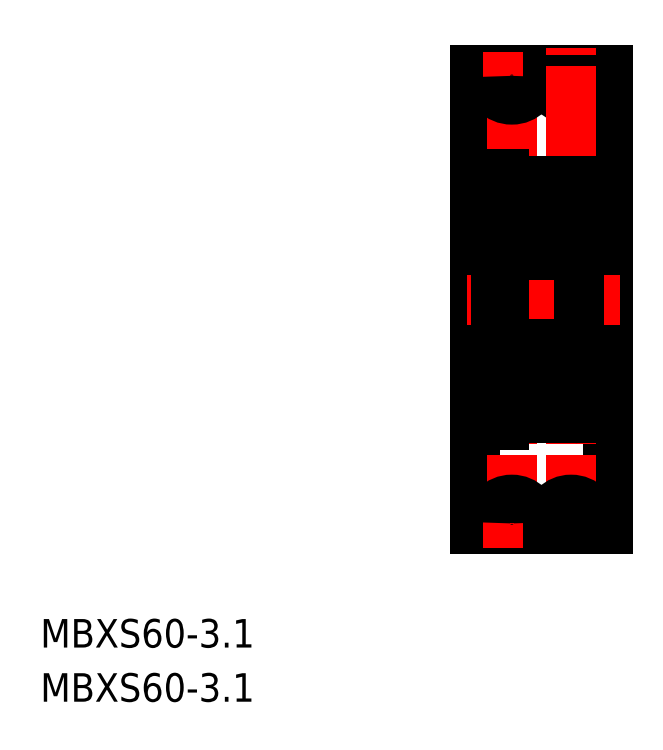
<metadata>
{"format":"dxf","ext":"dxf","renderer":"ezdxf+matplotlib","layout":"modelspace","background":"white","min_lineweight":24,"dpi":150}
</metadata>
<code>
0
SECTION
2
ENTITIES
0
TEXT
8
0
10
224.1
20
162
30
0
40
3.847
1
MBXS60-3.1
0
TEXT
8
0
10
224.1
20
154.7
30
0
40
3.847
1
MBXS60-3.1
0
LINE
8
0
10
282.7
20
177.9
30
0
11
282.7
21
239.9
31
0
0
LINE
8
CENTER
10
287.7
20
174.9
30
0
11
287.7
21
242.9
31
0
0
LINE
8
CENTER
10
282.8
20
238.9
30
0
11
300.6
21
238.9
31
0
0
LINE
8
0
10
284.6
20
239
30
0
11
284.6
21
239.9
31
0
0
LINE
8
0
10
282.7
20
239.9
30
0
11
284.6
21
239.9
31
0
0
LINE
8
0
10
290.8
20
239
30
0
11
290.8
21
239.9
31
0
0
LINE
8
0
10
290.8
20
239.9
30
0
11
292.6
21
239.9
31
0
0
LINE
8
0
10
298.8
20
239.9
30
0
11
300.7
21
239.9
31
0
0
LINE
8
CENTER
10
283.9
20
239
30
0
11
299.6
21
239
31
0
0
LINE
8
0
10
300.7
20
177.9
30
0
11
300.7
21
239.9
31
0
0
ARC
8
0
10
287.7
20
239
30
0
40
3.1
50
180
51
0
0
ARC
8
0
10
295.7
20
239
30
0
40
3.1
50
180
51
0
0
LINE
8
0
10
292.6
20
239
30
0
11
292.6
21
239.9
31
0
0
LINE
8
0
10
298.8
20
239
30
0
11
298.8
21
239.9
31
0
0
LINE
8
CENTER
10
295.7
20
174.9
30
0
11
295.7
21
242.9
31
0
0
LINE
8
CENTER
10
282.8
20
178.9
30
0
11
300.6
21
178.9
31
0
0
LINE
8
0
10
284.6
20
178.8
30
0
11
284.6
21
177.9
31
0
0
LINE
8
0
10
282.7
20
177.9
30
0
11
284.6
21
177.9
31
0
0
LINE
8
0
10
290.8
20
178.8
30
0
11
290.8
21
177.9
31
0
0
LINE
8
0
10
290.8
20
177.9
30
0
11
292.6
21
177.9
31
0
0
LINE
8
0
10
298.8
20
177.9
30
0
11
300.7
21
177.9
31
0
0
LINE
8
CENTER
10
283.9
20
178.8
30
0
11
299.6
21
178.8
31
0
0
ARC
8
0
10
287.7
20
178.8
30
0
40
3.1
50
0
51
180
0
ARC
8
0
10
295.7
20
178.8
30
0
40
3.1
50
0
51
180
0
LINE
8
0
10
292.6
20
178.8
30
0
11
292.6
21
177.9
31
0
0
LINE
8
0
10
298.8
20
178.8
30
0
11
298.8
21
177.9
31
0
0
LINE
8
CENTER
10
281.6
20
208.9
30
0
11
302.3
21
208.9
31
0
0
LINE
8
0
10
296.7
20
222.4
30
0
11
300.7
21
222.4
31
0
0
LINE
8
0
10
282.7
20
224.9
30
0
11
285.5
21
224.9
31
0
0
LINE
8
0
10
296.7
20
195.4
30
0
11
300.7
21
195.4
31
0
0
LINE
8
0
10
282.7
20
192.9
30
0
11
285.5
21
192.9
31
0
0
LINE
8
0
10
295.5
20
196.3
30
0
11
296.3
21
197.1
31
0
0
LINE
8
0
10
295.3
20
196.4
30
0
11
296.1
21
197.1
31
0
0
LINE
8
0
10
295.9
20
195.8
30
0
11
296
21
195.7
31
0
0
LINE
8
0
10
296
20
195.9
30
0
11
295.9
21
195.8
31
0
0
LINE
8
0
10
296.2
20
195.5
30
0
11
295.9
21
195.2
31
0
0
LINE
8
0
10
296
20
195.7
30
0
11
295.8
21
195.4
31
0
0
LINE
8
0
10
295.6
20
199.8
30
0
11
296.1
21
199.8
31
0
0
LINE
8
0
10
296.1
20
200
30
0
11
295.6
21
200
31
0
0
LINE
8
0
10
296.2
20
200.2
30
0
11
296
21
200.6
31
0
0
ARC
8
0
10
295.8
20
200.4
30
0
40
0.2
50
40
51
90
0
LINE
8
0
10
295.3
20
221.5
30
0
11
296.1
21
220.7
31
0
0
LINE
8
0
10
295.5
20
221.6
30
0
11
296.3
21
220.8
31
0
0
LINE
8
0
10
296
20
222.2
30
0
11
295.8
21
222.5
31
0
0
LINE
8
0
10
296.2
20
222.3
30
0
11
295.9
21
222.6
31
0
0
LINE
8
0
10
296
20
221.9
30
0
11
295.9
21
222.1
31
0
0
LINE
8
0
10
295.9
20
222.1
30
0
11
296
21
222.2
31
0
0
LINE
8
0
10
295.6
20
218
30
0
11
296.1
21
218
31
0
0
ARC
8
0
10
295.8
20
217.4
30
0
40
0.2
50
270
51
320
0
LINE
8
0
10
296.1
20
217.8
30
0
11
295.6
21
217.8
31
0
0
LINE
8
0
10
296.2
20
217.6
30
0
11
296
21
217.3
31
0
0
LINE
8
0
10
286.7
20
224.3
30
0
11
286.7
21
193.5
31
0
0
CIRCLE
8
0
10
291.7
20
197.9
30
0
40
2.778
0
CIRCLE
8
0
10
291.7
20
197.9
30
0
40
2.778
0
LINE
8
0
10
288.1
20
196.4
30
0
11
287.4
21
197.1
31
0
0
LINE
8
0
10
287.9
20
196.3
30
0
11
287.2
21
197.1
31
0
0
LINE
8
0
10
287.3
20
192.9
30
0
11
296.1
21
192.9
31
0
0
LINE
8
0
10
286.8
20
195.5
30
0
11
287.3
21
195.5
31
0
0
ARC
8
0
10
287.4
20
195.7
30
0
40
0.2
50
129.9
51
220
0
ARC
8
0
10
286.8
20
195.4
30
0
40
0.1
50
90
51
180
0
LINE
8
0
10
289.7
20
192.9
30
0
11
289.7
21
192.9
31
0
0
LINE
8
0
10
288.2
20
196.2
30
0
11
289.5
21
196.2
31
0
0
ARC
8
0
10
288.2
20
196.1
30
0
40
0.1
50
90
51
175
0
LINE
8
0
10
288.1
20
195.4
30
0
11
288.1
21
196.1
31
0
0
ARC
8
0
10
287.8
20
195.4
30
0
40
0.1
50
220
51
357.2
0
LINE
8
0
10
287.9
20
195.4
30
0
11
287.9
21
196.3
31
0
0
LINE
8
0
10
287.4
20
195.7
30
0
11
287.7
21
195.4
31
0
0
ARC
8
0
10
287.8
20
195.4
30
0
40
0.3
50
220
51
355
0
LINE
8
0
10
287.3
20
195.5
30
0
11
287.5
21
195.2
31
0
0
LINE
8
0
10
287.5
20
195.9
30
0
11
287.3
21
195.8
31
0
0
LINE
8
0
10
288.1
20
195.9
30
0
11
288.1
21
196.4
31
0
0
LINE
8
0
10
287.5
20
195.9
30
0
11
287.6
21
195.8
31
0
0
LINE
8
0
10
287.6
20
195.8
30
0
11
287.4
21
195.7
31
0
0
LINE
8
0
10
291.7
20
192.9
30
0
11
291.7
21
192.9
31
0
0
LINE
8
0
10
295.2
20
196.2
30
0
11
293.9
21
196.2
31
0
0
LINE
8
0
10
295.3
20
195.9
30
0
11
295.3
21
196.4
31
0
0
ARC
8
0
10
295.7
20
195.4
30
0
40
0.3
50
185
51
320
0
LINE
8
0
10
295.6
20
195.4
30
0
11
295.5
21
196.3
31
0
0
ARC
8
0
10
295.7
20
195.4
30
0
40
0.1
50
182.8
51
320
0
LINE
8
0
10
295.4
20
195.4
30
0
11
295.3
21
196.1
31
0
0
ARC
8
0
10
295.2
20
196.1
30
0
40
0.1
50
4.997
51
90
0
LINE
8
0
10
287.3
20
202.9
30
0
11
296.1
21
202.9
31
0
0
LINE
8
0
10
287.2
20
200.2
30
0
11
287.5
21
200.6
31
0
0
ARC
8
0
10
287.4
20
199.8
30
0
40
0.2
50
90
51
180
0
LINE
8
0
10
287.2
20
197.1
30
0
11
287.2
21
199.8
31
0
0
ARC
8
0
10
286.9
20
200.4
30
0
40
0.2
50
180
51
270
0
LINE
8
0
10
286.9
20
200.2
30
0
11
287.2
21
200.2
31
0
0
LINE
8
0
10
287.4
20
197.1
30
0
11
287.4
21
199.8
31
0
0
LINE
8
0
10
288.4
20
199.6
30
0
11
289.5
21
199.6
31
0
0
ARC
8
0
10
288.4
20
199.8
30
0
40
0.2
50
200
51
270
0
LINE
8
0
10
287.9
20
200.5
30
0
11
288.2
21
199.8
31
0
0
ARC
8
0
10
287.7
20
200.4
30
0
40
0.2
50
20.01
51
90
0
LINE
8
0
10
287.7
20
200.6
30
0
11
287.7
21
200.6
31
0
0
ARC
8
0
10
287.7
20
200.4
30
0
40
0.2
50
90
51
140
0
LINE
8
0
10
287.4
20
200
30
0
11
287.8
21
200
31
0
0
LINE
8
0
10
287.8
20
199.8
30
0
11
287.4
21
199.8
31
0
0
LINE
8
0
10
287.8
20
200
30
0
11
287.8
21
199.8
31
0
0
LINE
8
0
10
295.1
20
199.6
30
0
11
293.9
21
199.6
31
0
0
LINE
8
0
10
295.6
20
200
30
0
11
295.6
21
199.8
31
0
0
LINE
8
0
10
295.8
20
200.6
30
0
11
295.7
21
200.6
31
0
0
ARC
8
0
10
295.7
20
200.4
30
0
40
0.2
50
90
51
160
0
LINE
8
0
10
295.6
20
200.5
30
0
11
295.3
21
199.8
31
0
0
ARC
8
0
10
295.1
20
199.8
30
0
40
0.2
50
270
51
340
0
LINE
8
0
10
287.9
20
221.6
30
0
11
287.2
21
220.8
31
0
0
CIRCLE
8
0
10
291.7
20
219.9
30
0
40
2.778
0
CIRCLE
8
0
10
291.7
20
219.9
30
0
40
2.778
0
LINE
8
0
10
288.1
20
222
30
0
11
288.1
21
221.5
31
0
0
LINE
8
0
10
295.3
20
222
30
0
11
295.3
21
221.5
31
0
0
LINE
8
0
10
287.3
20
214.9
30
0
11
296.1
21
214.9
31
0
0
ARC
8
0
10
286.9
20
217.4
30
0
40
0.2
50
90
51
180
0
LINE
8
0
10
287.9
20
217.4
30
0
11
288.2
21
218.1
31
0
0
LINE
8
0
10
287.2
20
217.6
30
0
11
287.5
21
217.3
31
0
0
ARC
8
0
10
287.7
20
217.4
30
0
40
0.2
50
270
51
340
0
ARC
8
0
10
287.7
20
217.4
30
0
40
0.2
50
220
51
270
0
LINE
8
0
10
287.7
20
217.2
30
0
11
287.7
21
217.2
31
0
0
ARC
8
0
10
287.4
20
218
30
0
40
0.2
50
180
51
270
0
LINE
8
0
10
287.2
20
220.8
30
0
11
287.2
21
218
31
0
0
LINE
8
0
10
286.9
20
217.6
30
0
11
287.2
21
217.6
31
0
0
LINE
8
0
10
287.4
20
220.7
30
0
11
287.4
21
218
31
0
0
LINE
8
0
10
288.4
20
218.2
30
0
11
289.5
21
218.2
31
0
0
LINE
8
0
10
287.8
20
217.8
30
0
11
287.8
21
218
31
0
0
LINE
8
0
10
287.8
20
218
30
0
11
287.4
21
218
31
0
0
ARC
8
0
10
288.4
20
218
30
0
40
0.2
50
90
51
160
0
LINE
8
0
10
287.4
20
217.8
30
0
11
287.8
21
217.8
31
0
0
LINE
8
0
10
288.1
20
221.5
30
0
11
287.4
21
220.7
31
0
0
LINE
8
0
10
295.6
20
217.4
30
0
11
295.3
21
218.1
31
0
0
ARC
8
0
10
295.7
20
217.4
30
0
40
0.2
50
200
51
270
0
LINE
8
0
10
295.8
20
217.2
30
0
11
295.7
21
217.2
31
0
0
LINE
8
0
10
295.1
20
218.2
30
0
11
293.9
21
218.2
31
0
0
LINE
8
0
10
295.6
20
217.8
30
0
11
295.6
21
218
31
0
0
ARC
8
0
10
295.1
20
218
30
0
40
0.2
50
20.01
51
90
0
LINE
8
0
10
287.3
20
224.9
30
0
11
296.1
21
224.9
31
0
0
ARC
8
0
10
287.4
20
222.2
30
0
40
0.2
50
140
51
230.1
0
LINE
8
0
10
286.8
20
222.3
30
0
11
287.3
21
222.3
31
0
0
ARC
8
0
10
286.8
20
222.4
30
0
40
0.1
50
180
51
270
0
LINE
8
0
10
288.2
20
221.6
30
0
11
289.5
21
221.6
31
0
0
ARC
8
0
10
287.8
20
222.4
30
0
40
0.3
50
4.997
51
140
0
ARC
8
0
10
287.8
20
222.4
30
0
40
0.1
50
2.82
51
140
0
LINE
8
0
10
287.6
20
222.1
30
0
11
287.4
21
222.2
31
0
0
LINE
8
0
10
287.5
20
221.9
30
0
11
287.6
21
222.1
31
0
0
LINE
8
0
10
287.5
20
221.9
30
0
11
287.3
21
222.1
31
0
0
LINE
8
0
10
287.3
20
222.3
30
0
11
287.5
21
222.6
31
0
0
LINE
8
0
10
287.4
20
222.2
30
0
11
287.7
21
222.5
31
0
0
LINE
8
0
10
287.9
20
222.4
30
0
11
287.9
21
221.6
31
0
0
LINE
8
0
10
288.1
20
222.5
30
0
11
288.1
21
221.7
31
0
0
ARC
8
0
10
288.2
20
221.7
30
0
40
0.1
50
185
51
270
0
LINE
8
0
10
295.2
20
221.6
30
0
11
293.9
21
221.6
31
0
0
ARC
8
0
10
295.2
20
221.7
30
0
40
0.1
50
270
51
355
0
LINE
8
0
10
295.4
20
222.5
30
0
11
295.3
21
221.7
31
0
0
ARC
8
0
10
295.7
20
222.4
30
0
40
0.1
50
40
51
177.2
0
LINE
8
0
10
295.6
20
222.4
30
0
11
295.5
21
221.6
31
0
0
ARC
8
0
10
295.7
20
222.4
30
0
40
0.3
50
40
51
175
0
LINE
8
0
10
296.7
20
224.3
30
0
11
296.7
21
193.5
31
0
0
LINE
8
0
10
296
20
195.9
30
0
11
296.1
21
195.8
31
0
0
ARC
8
0
10
296
20
195.7
30
0
40
0.2
50
320
51
50.09
0
LINE
8
0
10
296.6
20
195.5
30
0
11
296.2
21
195.5
31
0
0
ARC
8
0
10
296.6
20
195.4
30
0
40
0.1
50
0
51
90
0
LINE
8
0
10
296.1
20
197.1
30
0
11
296.1
21
199.8
31
0
0
LINE
8
0
10
296.3
20
197.1
30
0
11
296.3
21
199.8
31
0
0
LINE
8
0
10
296.5
20
200.2
30
0
11
296.2
21
200.2
31
0
0
ARC
8
0
10
296.1
20
199.8
30
0
40
0.2
50
0
51
90
0
ARC
8
0
10
296.5
20
200.4
30
0
40
0.2
50
270
51
0
0
ARC
8
0
10
296.5
20
217.4
30
0
40
0.2
50
0
51
90
0
LINE
8
0
10
296.3
20
220.8
30
0
11
296.3
21
218
31
0
0
LINE
8
0
10
296.1
20
220.7
30
0
11
296.1
21
218
31
0
0
ARC
8
0
10
296.1
20
218
30
0
40
0.2
50
270
51
0
0
LINE
8
0
10
296.5
20
217.6
30
0
11
296.2
21
217.6
31
0
0
ARC
8
0
10
296.6
20
222.4
30
0
40
0.1
50
270
51
0
0
LINE
8
0
10
296.6
20
222.3
30
0
11
296.2
21
222.3
31
0
0
ARC
8
0
10
296
20
222.2
30
0
40
0.2
50
309.9
51
40
0
LINE
8
0
10
296
20
221.9
30
0
11
296.1
21
222.1
31
0
0
ARC
8
0
10
287.3
20
224.3
30
0
40
0.6
50
90
51
180
0
ARC
8
0
10
296.1
20
224.3
30
0
40
0.6
50
0
51
90
0
ARC
8
0
10
296.1
20
215.5
30
0
40
0.6
50
270
51
0
0
ARC
8
0
10
287.3
20
215.5
30
0
40
0.6
50
180
51
270
0
ARC
8
0
10
287.3
20
202.3
30
0
40
0.6
50
90
51
180
0
ARC
8
0
10
296.1
20
202.3
30
0
40
0.6
50
0
51
90
0
ARC
8
0
10
296.1
20
193.5
30
0
40
0.6
50
270
51
0
0
ARC
8
0
10
287.3
20
193.5
30
0
40
0.6
50
180
51
270
0
LINE
8
0
10
286.7
20
192
30
0
11
286.7
21
225.9
31
0
0
LINE
8
0
10
285.5
20
192
30
0
11
285.5
21
225.9
31
0
0
LINE
8
0
10
285.5
20
192
30
0
11
286.7
21
192
31
0
0
LINE
8
0
10
285.5
20
222.4
30
0
11
286.7
21
222.4
31
0
0
LINE
8
0
10
285.5
20
225.9
30
0
11
286.7
21
225.9
31
0
0
LINE
8
0
10
285.5
20
195.5
30
0
11
286.7
21
195.5
31
0
0
VIEWPORT
8
0
10
5.614
20
3.902
30
0
40
10.48
41
7.001
68
     1
69
     1
0
VIEWPORT
8
0
10
5.614
20
3.902
30
0
40
8.982
41
6.243
68
     2
69
     2
0
ENDSEC
0
EOF

</code>
